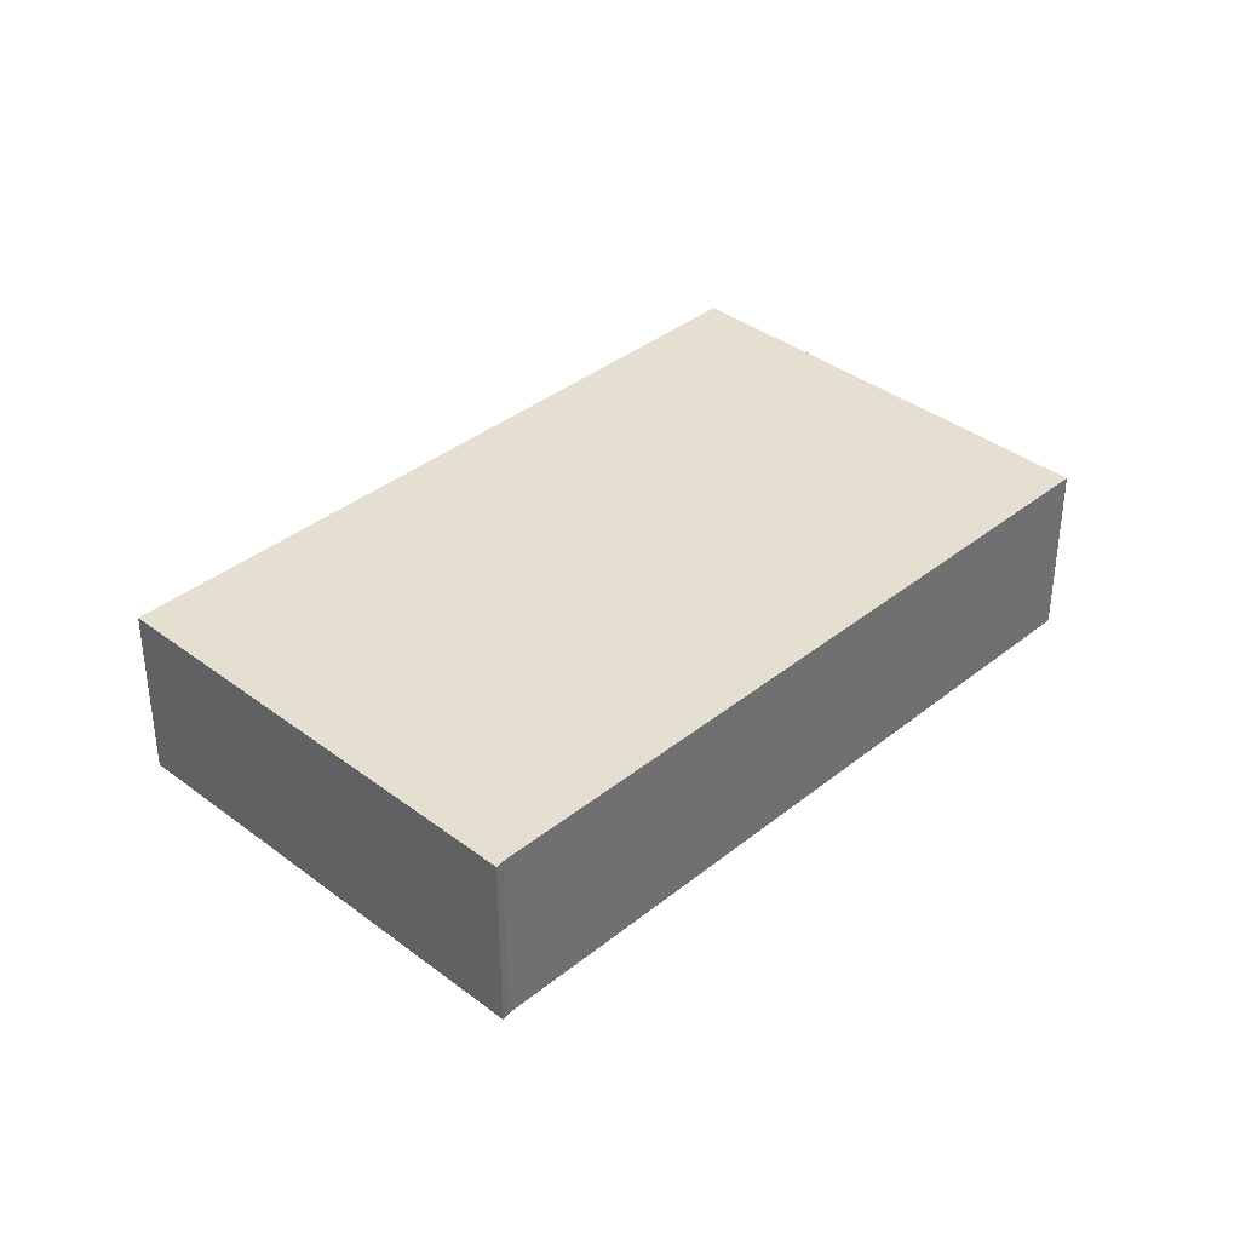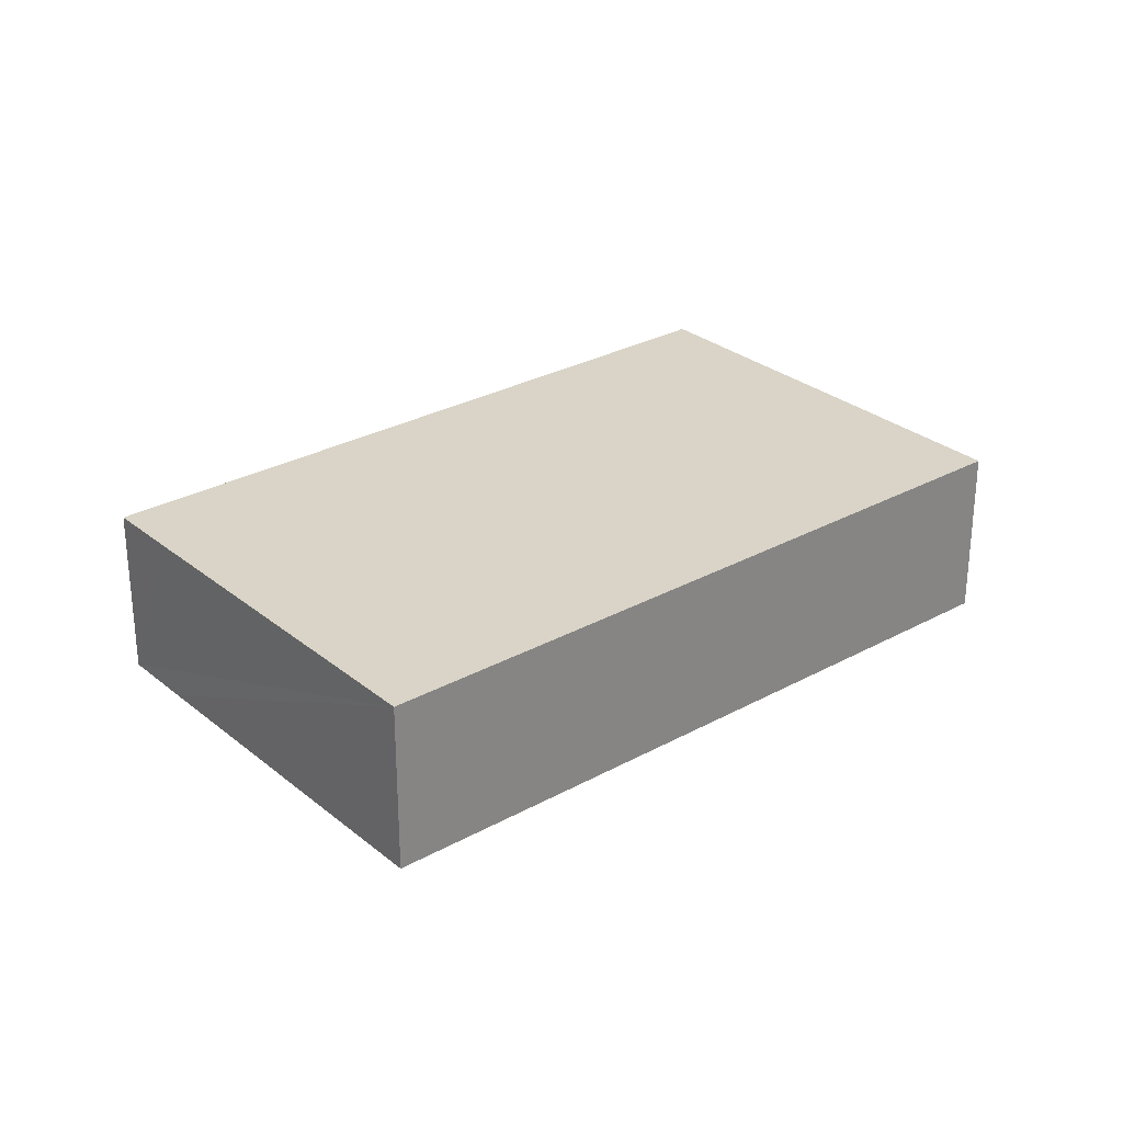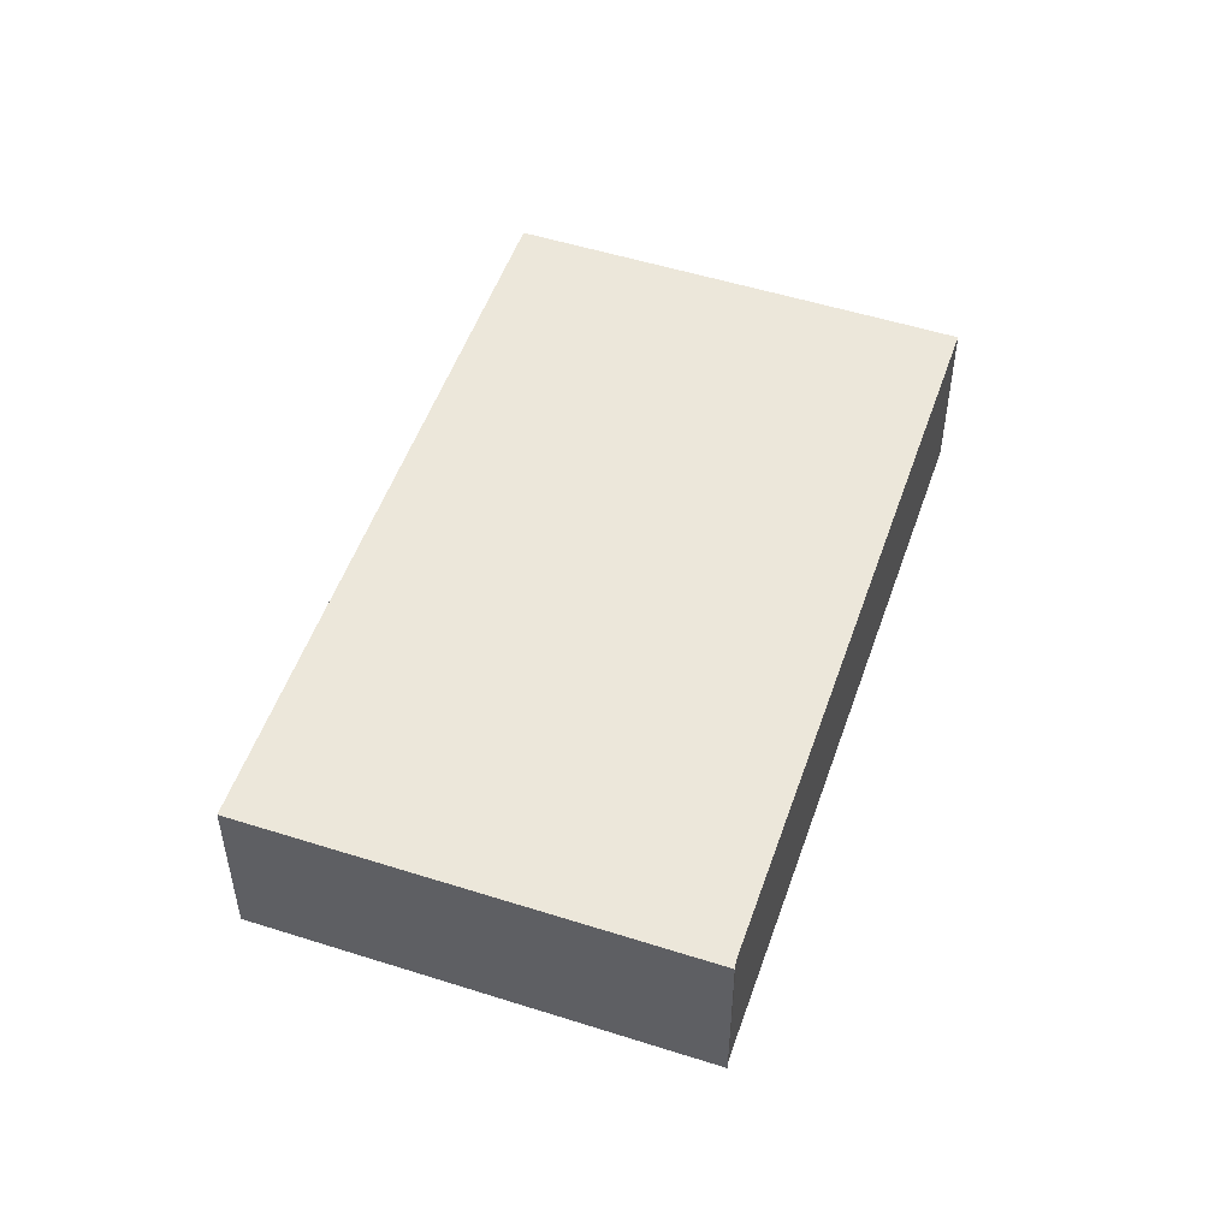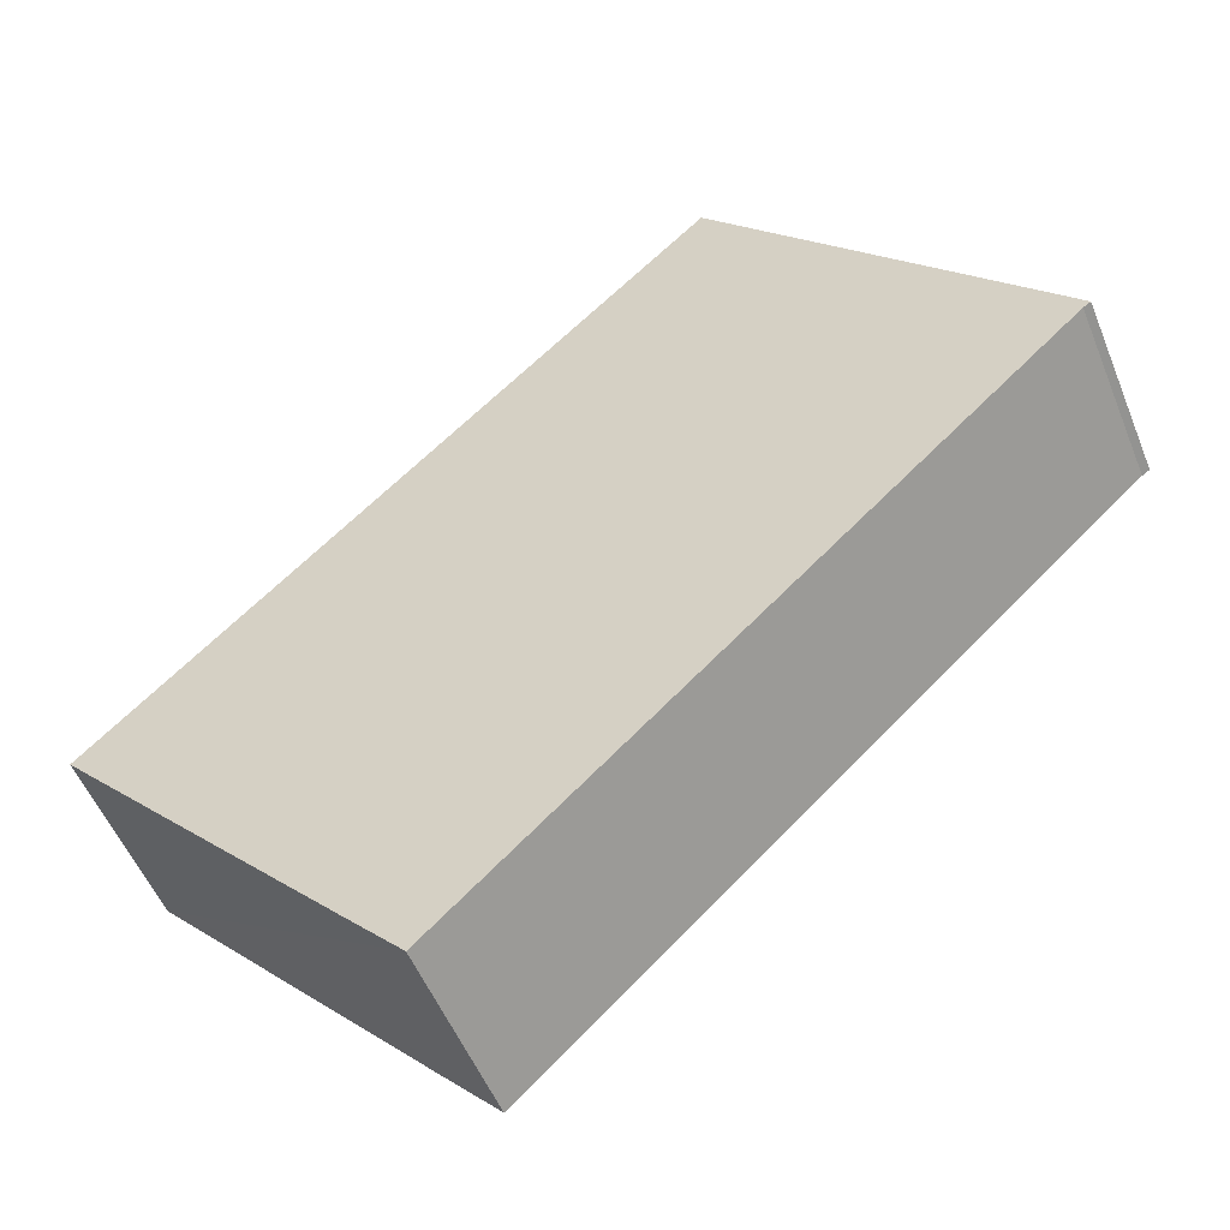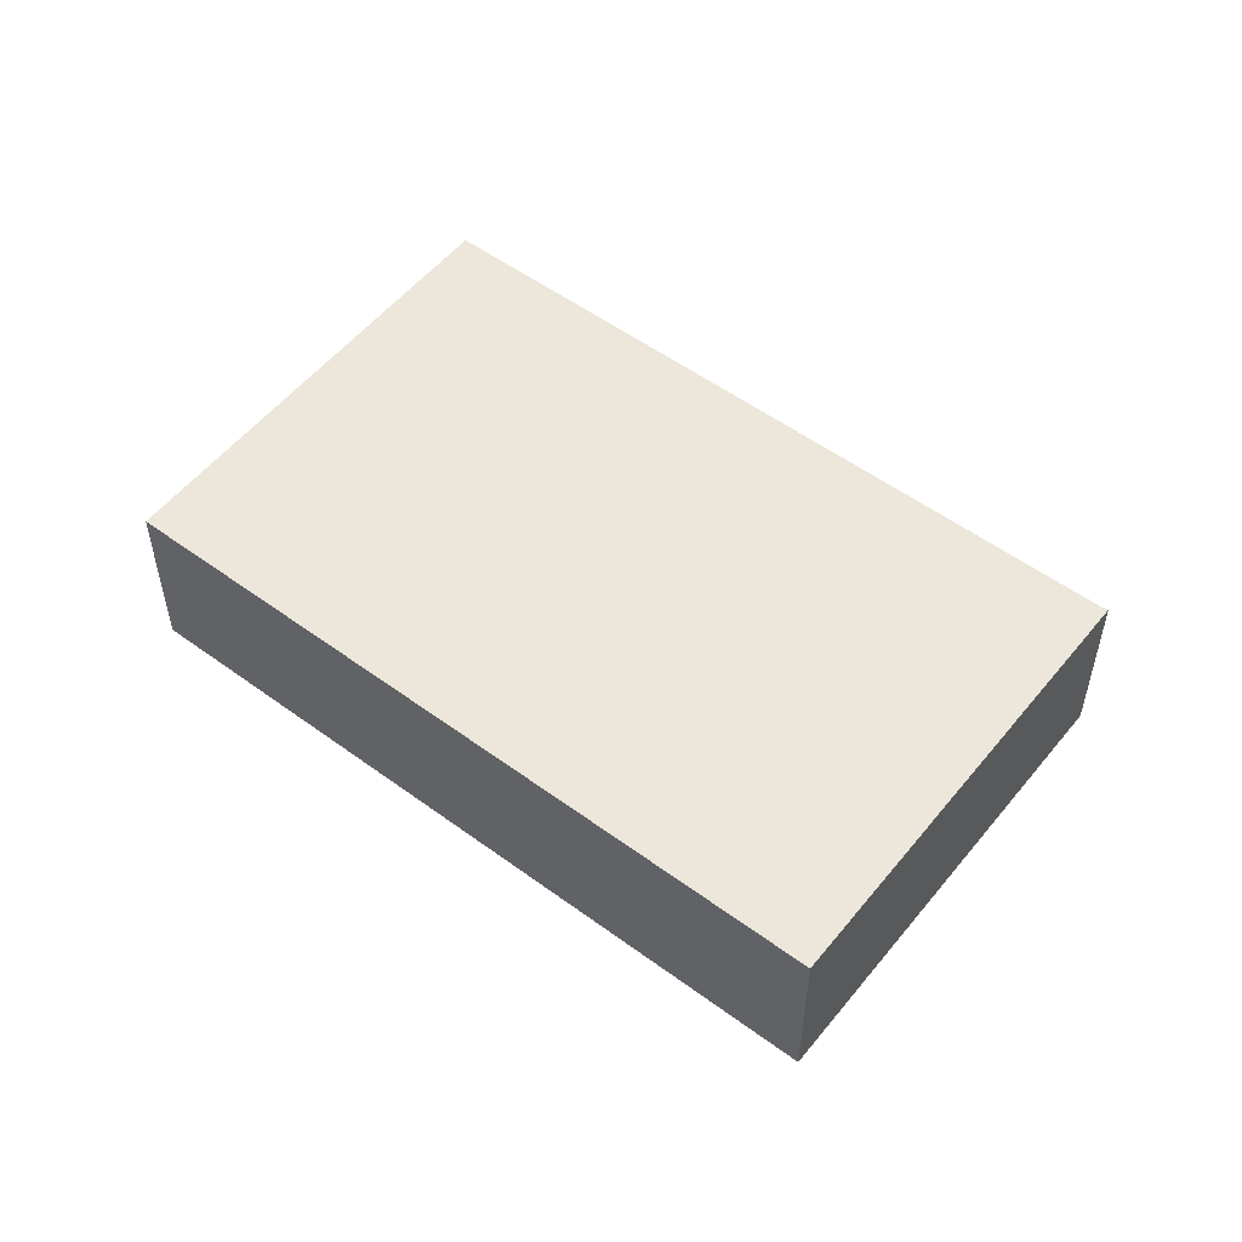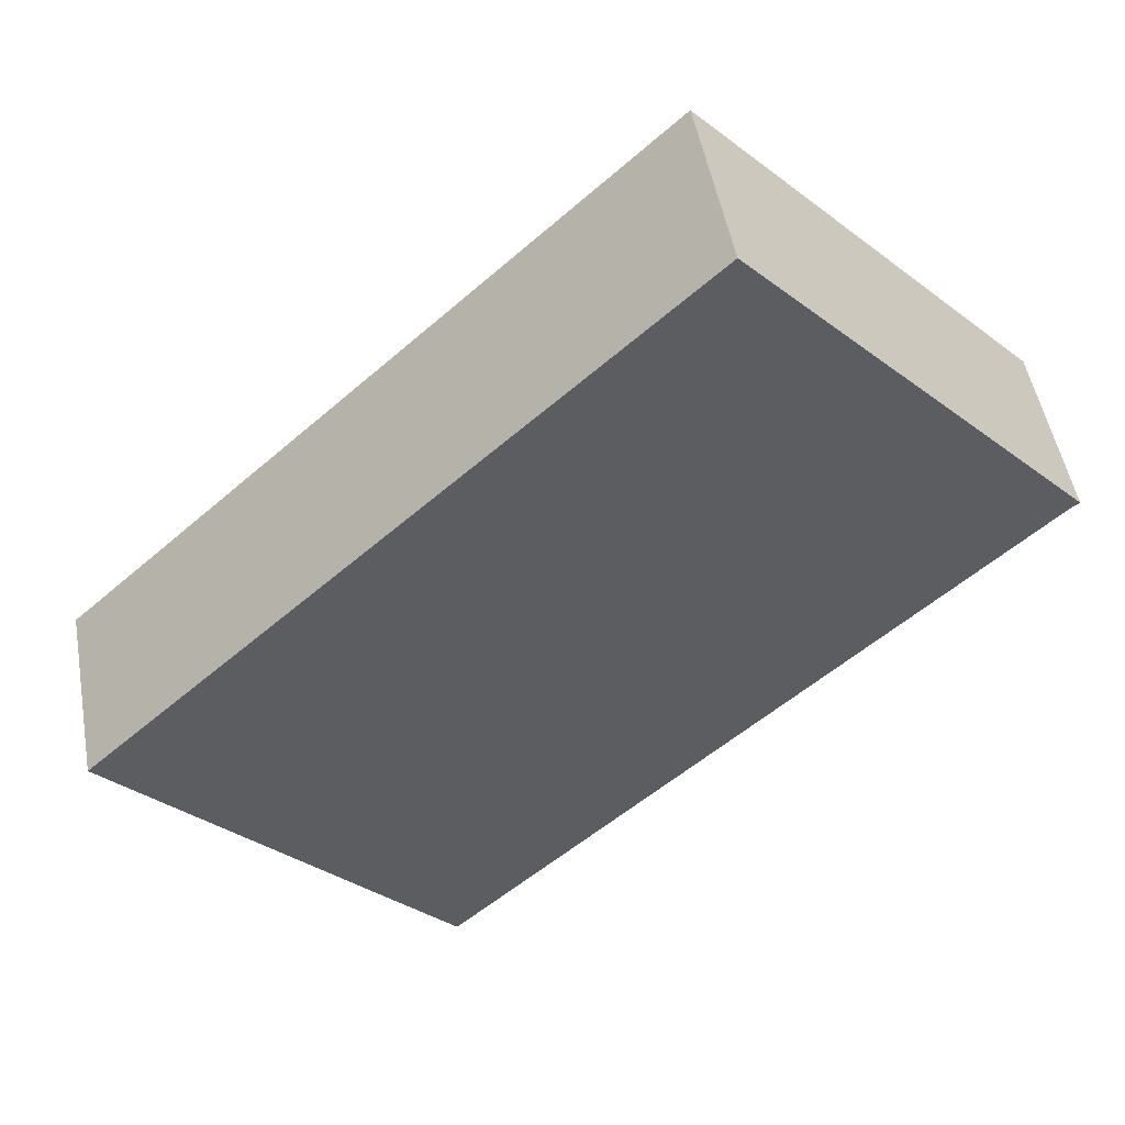
<metadata>
{"format":"obj","ext":"obj","renderer":"f3d","projection":"perspective","resolution":1024,"background":"white","views":[{"elev":37.4,"azim":91.1,"up":"+Y"},{"elev":28.6,"azim":-82.8,"up":"+Y"},{"elev":52.1,"azim":65.8,"up":"+Y"},{"elev":-52.7,"azim":21.7,"up":"+Z"},{"elev":54.0,"azim":-5.1,"up":"+Y"},{"elev":49.7,"azim":-10.1,"up":"+Z"}]}
</metadata>
<code>
v  10.97 2.185 2.228
v  7.028 2.185 6.587
v  11.06 2.185 2.288
v  4.007 2.185 -4.272
v  3.327 2.185 -3.552
v  0 2.185 1.338e-16
v  11.06 -1.401e-16 2.288
v  10.97 -1.364e-16 2.228
v  4.007 2.616e-16 -4.272
v  3.327 2.175e-16 -3.552
v  0 0 0
v  7.028 -4.033e-16 6.587
g defaultobject
f 1 2 3
f 2 1 4
f 2 4 5
f 2 5 6
f 7 1 3
f 1 7 8
f 8 4 1
f 4 8 9
f 9 5 4
f 5 9 6
f 6 9 10
f 6 10 11
f 11 2 6
f 2 11 12
f 12 3 2
f 3 12 7
f 12 8 7
f 8 12 10
f 10 12 11
f 10 9 8

</code>
